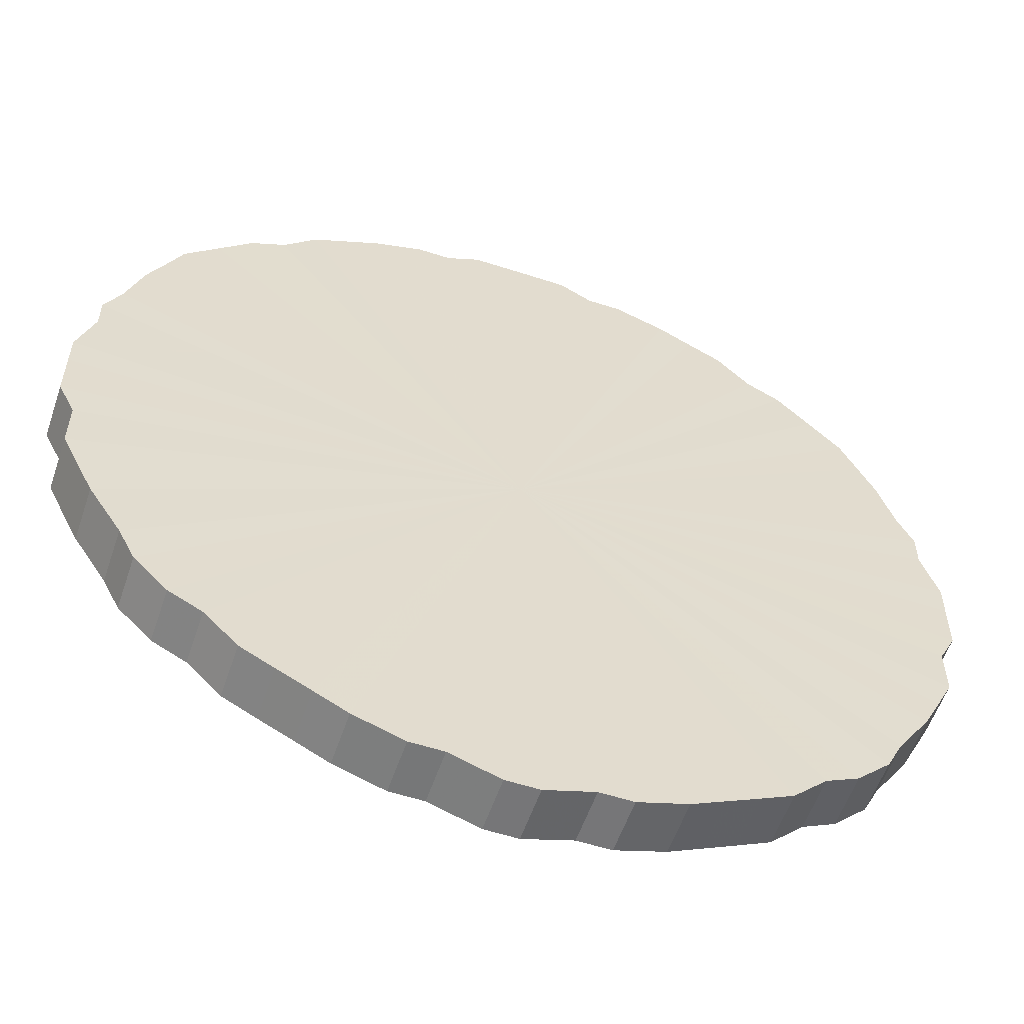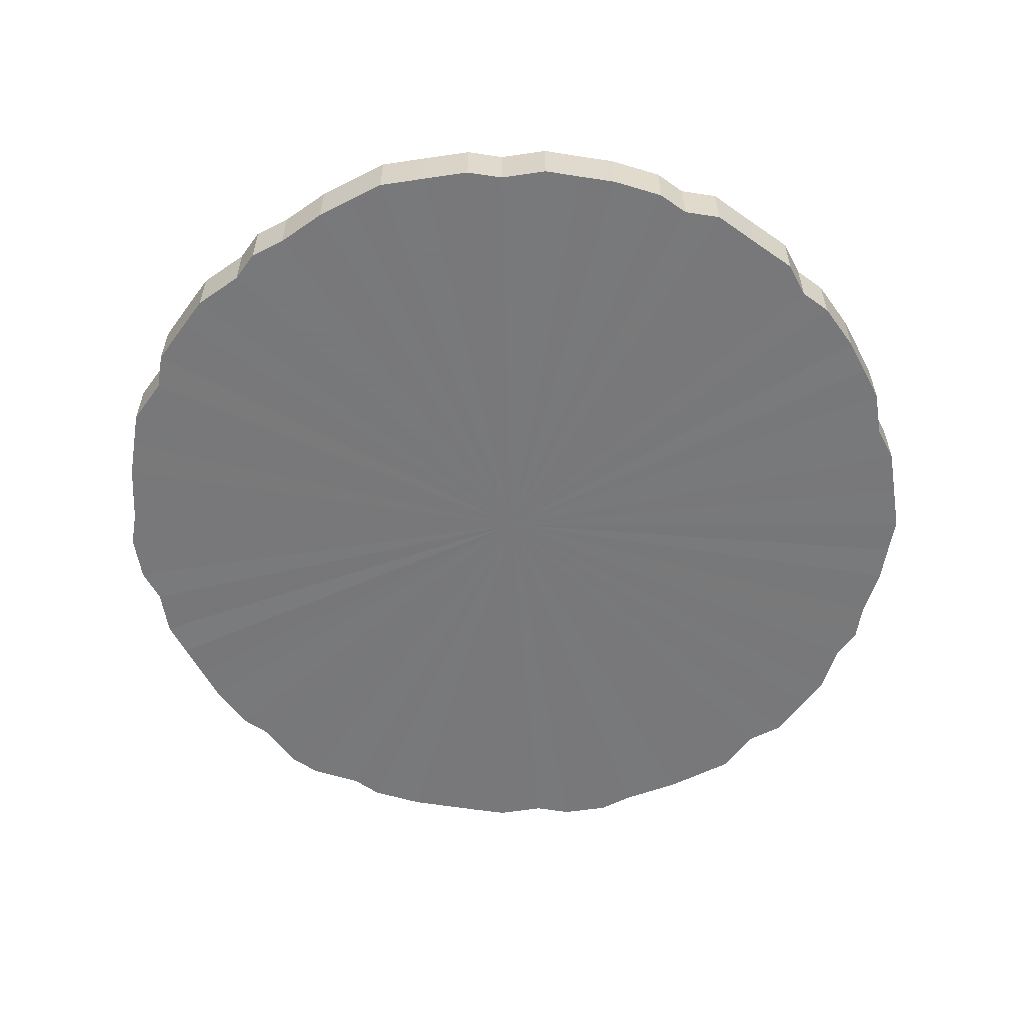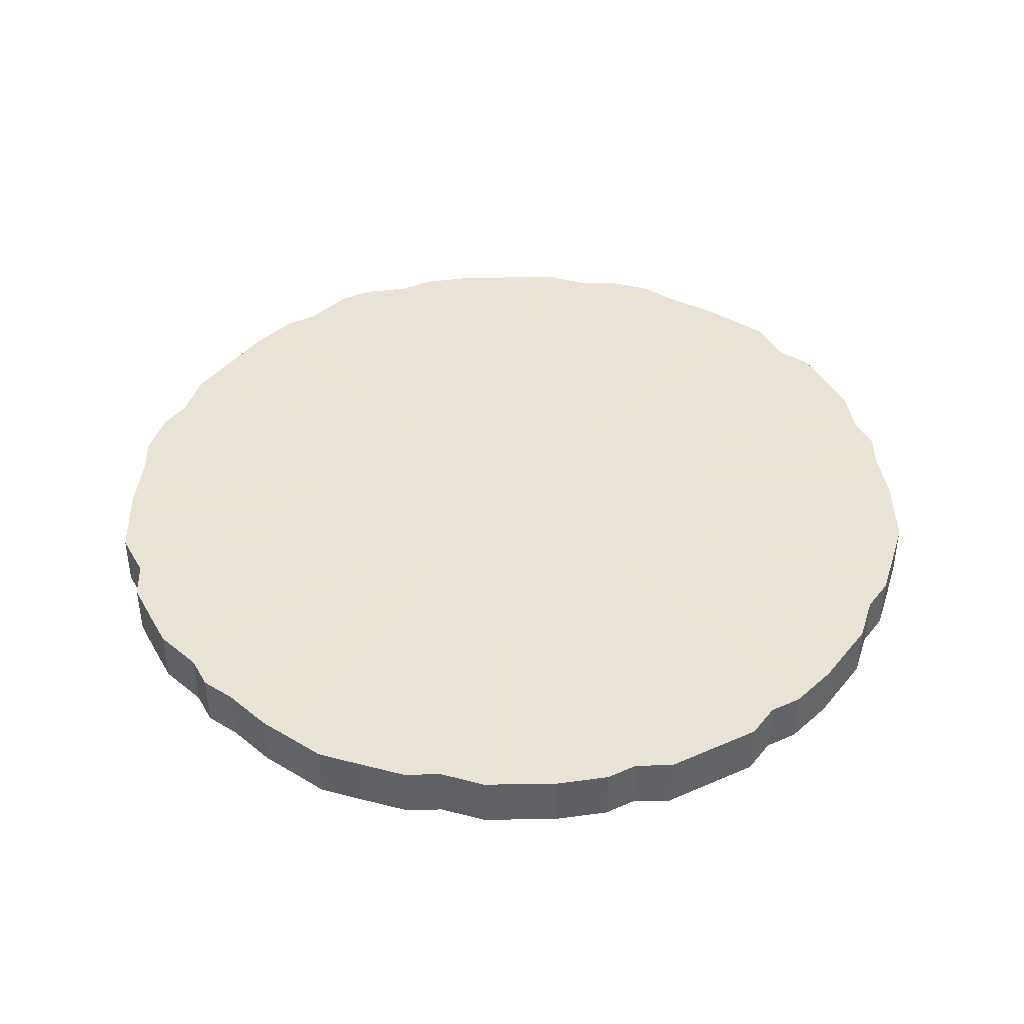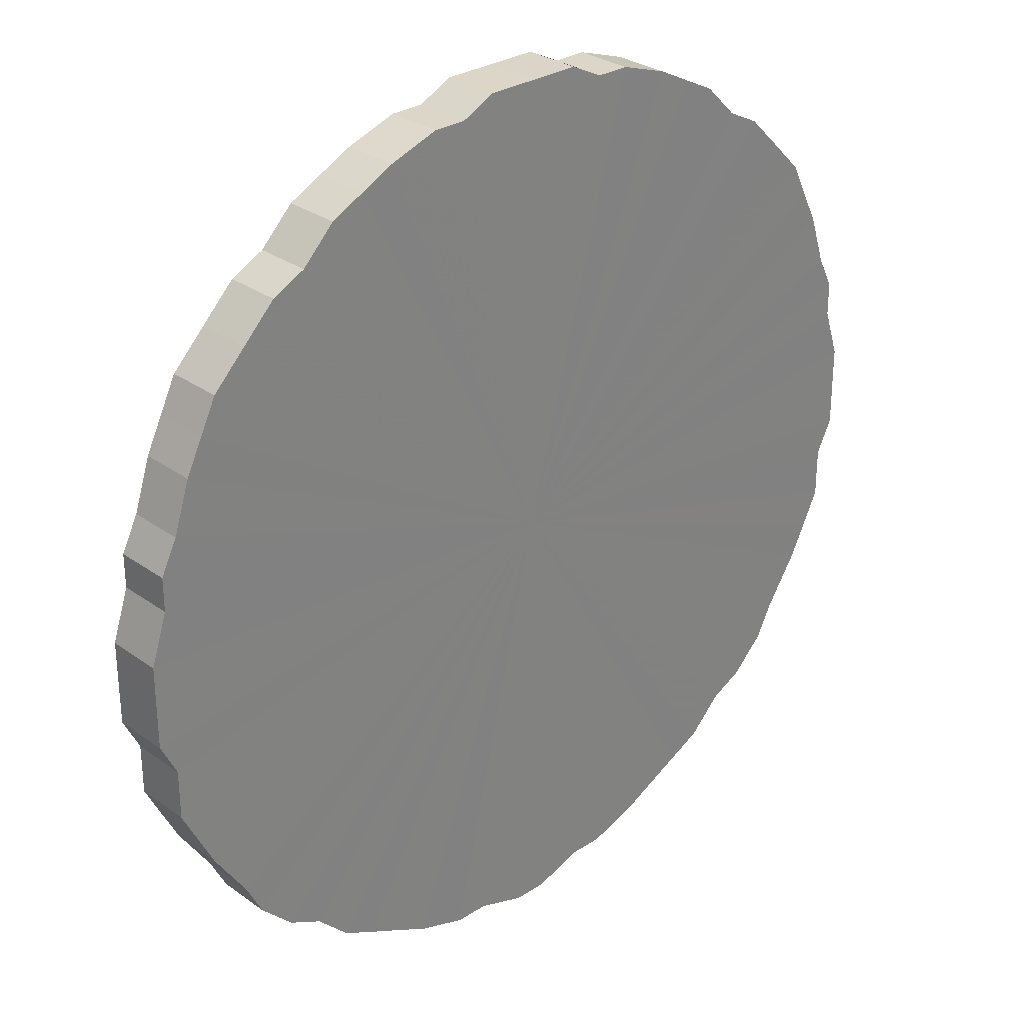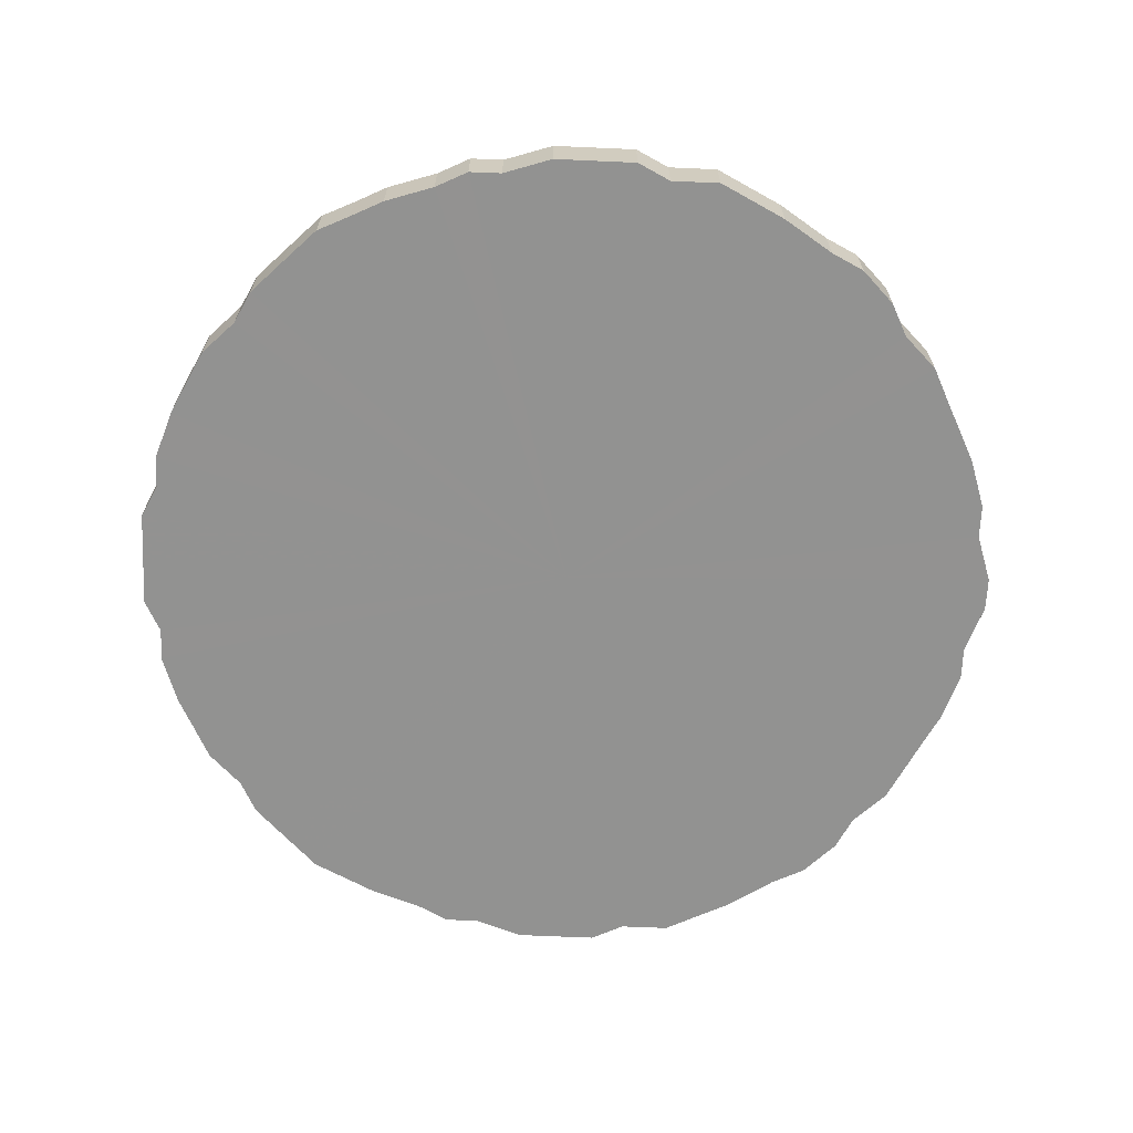
<metadata>
{"format":"obj","ext":"obj","renderer":"f3d","projection":"perspective","resolution":1024,"background":"white","views":[{"elev":-56.8,"azim":-18.8,"up":"+Y"},{"elev":-57.6,"azim":144.1,"up":"+Z"},{"elev":41.9,"azim":152.3,"up":"+Z"},{"elev":29.6,"azim":-43.5,"up":"+Y"},{"elev":-66.3,"azim":-92.6,"up":"+Z"}]}
</metadata>
<code>
o 21810
v 2233 1857 10.83
v 2233 1857 10.83
v 2233 1857 10.86
v 2233 1856 10.83
v 2233 1857 10.86
v 2233 1857 10.83
v 2233 1857 10.86
v 2233 1856 10.83
v 2233 1856 10.86
v 2233 1856 10.83
v 2233 1856 10.86
v 2233 1856 10.83
v 2233 1856 10.86
v 2233 1856 10.83
v 2233 1856 10.86
v 2233 1856 10.83
v 2233 1856 10.86
v 2233 1856 10.83
v 2233 1856 10.86
v 2233 1856 10.83
v 2233 1856 10.86
v 2233 1856 10.83
v 2233 1856 10.86
v 2233 1856 10.83
v 2233 1856 10.86
v 2233 1856 10.83
v 2233 1856 10.86
v 2233 1856 10.83
v 2233 1856 10.86
v 2233 1856 10.83
v 2233 1856 10.86
v 2233 1856 10.83
v 2233 1856 10.86
v 2233 1856 10.83
v 2233 1856 10.86
v 2233 1856 10.83
v 2233 1856 10.86
v 2233 1856 10.83
v 2233 1856 10.86
v 2233 1856 10.83
v 2233 1856 10.86
v 2233 1856 10.83
v 2233 1856 10.86
v 2233 1856 10.83
v 2233 1856 10.86
v 2233 1856 10.83
v 2233 1856 10.86
v 2233 1856 10.83
v 2233 1856 10.86
v 2233 1856 10.83
v 2233 1856 10.86
v 2233 1856 10.83
v 2233 1856 10.86
v 2233 1856 10.83
v 2233 1856 10.86
v 2233 1856 10.83
v 2233 1856 10.86
v 2233 1856 10.83
v 2233 1856 10.86
v 2233 1856 10.83
v 2233 1856 10.86
v 2233 1856 10.83
v 2233 1856 10.86
v 2233 1856 10.83
v 2233 1856 10.86
v 2233 1856 10.83
v 2233 1856 10.86
v 2233 1856 10.83
v 2233 1856 10.86
v 2233 1856 10.83
v 2233 1856 10.86
v 2233 1856 10.83
v 2233 1856 10.86
v 2233 1856 10.83
v 2233 1856 10.86
v 2233 1856 10.83
v 2233 1856 10.86
v 2233 1856 10.83
v 2233 1856 10.86
v 2233 1856 10.83
v 2233 1856 10.86
v 2233 1856 10.83
v 2233 1856 10.86
v 2233 1856 10.83
v 2233 1856 10.86
v 2233 1856 10.83
v 2233 1856 10.86
v 2233 1856 10.83
v 2233 1856 10.86
v 2233 1856 10.83
v 2233 1856 10.86
v 2233 1856 10.83
v 2233 1856 10.86
v 2233 1856 10.83
v 2233 1856 10.86
v 2233 1856 10.83
v 2233 1856 10.86
v 2233 1856 10.83
v 2233 1856 10.86
v 2233 1856 10.83
v 2233 1856 10.86
v 2233 1856 10.83
v 2233 1856 10.86
v 2233 1856 10.83
v 2233 1856 10.86
v 2233 1856 10.83
v 2233 1856 10.86
v 2233 1856 10.83
v 2233 1856 10.86
v 2233 1856 10.83
v 2233 1856 10.86
v 2233 1856 10.83
v 2233 1856 10.86
v 2233 1856 10.83
v 2233 1856 10.86
v 2233 1856 10.83
v 2233 1856 10.86
v 2233 1856 10.83
v 2233 1856 10.86
v 2233 1856 10.83
v 2233 1856 10.86
v 2233 1856 10.83
v 2233 1856 10.86
v 2233 1856 10.83
v 2233 1856 10.86
v 2233 1856 10.83
v 2233 1856 10.86
v 2233 1856 10.83
v 2233 1856 10.86
v 2233 1856 10.83
v 2233 1856 10.86
v 2233 1856 10.83
v 2233 1856 10.86
v 2233 1856 10.86
v 2233 1857 10.86
v 2233 1857 10.83
v 2233 1857 10.86
v 2233 1856 10.83
v 2233 1856 10.86
v 2233 1857 10.86
v 2233 1857 10.83
v 2233 1856 10.86
v 2233 1857 10.83
v 2233 1856 10.83
v 2233 1856 10.86
v 2233 1856 10.86
v 2233 1856 10.83
v 2233 1856 10.86
v 2233 1856 10.83
v 2233 1856 10.83
v 2233 1856 10.86
v 2233 1856 10.86
v 2233 1856 10.83
v 2233 1856 10.86
v 2233 1856 10.83
v 2233 1856 10.83
v 2233 1856 10.86
v 2233 1856 10.86
v 2233 1856 10.83
v 2233 1856 10.86
v 2233 1856 10.83
v 2233 1856 10.83
v 2233 1856 10.86
v 2233 1856 10.86
v 2233 1856 10.83
v 2233 1856 10.86
v 2233 1856 10.83
v 2233 1856 10.83
v 2233 1856 10.86
v 2233 1856 10.86
v 2233 1856 10.83
v 2233 1856 10.86
v 2233 1856 10.83
v 2233 1856 10.83
v 2233 1856 10.86
v 2233 1856 10.86
v 2233 1856 10.83
v 2233 1856 10.86
v 2233 1856 10.83
v 2233 1856 10.83
v 2233 1856 10.86
v 2233 1856 10.86
v 2233 1856 10.83
v 2233 1856 10.86
v 2233 1856 10.83
v 2233 1856 10.83
v 2233 1856 10.86
v 2233 1856 10.86
v 2233 1856 10.83
v 2233 1856 10.86
v 2233 1856 10.83
v 2233 1856 10.83
v 2233 1856 10.86
v 2233 1856 10.86
v 2233 1856 10.83
v 2233 1856 10.86
v 2233 1856 10.83
v 2233 1856 10.83
v 2233 1856 10.86
v 2233 1856 10.86
v 2233 1856 10.83
v 2233 1856 10.86
v 2233 1856 10.83
v 2233 1856 10.83
v 2233 1856 10.86
v 2233 1856 10.86
v 2233 1856 10.83
v 2233 1856 10.86
v 2233 1856 10.83
v 2233 1856 10.83
v 2233 1856 10.86
v 2233 1856 10.86
v 2233 1856 10.83
v 2233 1856 10.86
v 2233 1856 10.83
v 2233 1856 10.83
v 2233 1856 10.86
v 2233 1856 10.86
v 2233 1856 10.83
v 2233 1856 10.86
v 2233 1856 10.83
v 2233 1856 10.83
v 2233 1856 10.86
v 2233 1856 10.86
v 2233 1856 10.83
v 2233 1856 10.86
v 2233 1856 10.83
v 2233 1856 10.83
v 2233 1856 10.86
v 2233 1856 10.86
v 2233 1856 10.83
v 2233 1856 10.86
v 2233 1856 10.83
v 2233 1856 10.83
v 2233 1856 10.86
v 2233 1856 10.86
v 2233 1856 10.83
v 2233 1856 10.86
v 2233 1856 10.83
v 2233 1856 10.83
v 2233 1856 10.86
v 2233 1856 10.86
v 2233 1856 10.83
v 2233 1856 10.86
v 2233 1856 10.83
v 2233 1856 10.83
v 2233 1856 10.86
v 2233 1856 10.86
v 2233 1856 10.83
v 2233 1856 10.86
v 2233 1856 10.83
v 2233 1856 10.83
v 2233 1856 10.86
v 2233 1856 10.86
v 2233 1856 10.83
v 2233 1856 10.86
v 2233 1856 10.83
v 2233 1856 10.83
v 2233 1856 10.86
v 2233 1856 10.86
v 2233 1856 10.83
v 2233 1856 10.86
v 2233 1856 10.83
v 2233 1856 10.83
v 2233 1856 10.86
v 2233 1856 10.86
v 2233 1856 10.83
v 2233 1856 10.83
v 2233 1856 10.83
v 2233 1857 10.83
v 2233 1857 10.83
v 2233 1856 10.83
v 2233 1857 10.83
v 2233 1856 10.83
v 2233 1856 10.83
v 2233 1856 10.83
v 2233 1856 10.83
v 2233 1856 10.83
v 2233 1856 10.83
v 2233 1856 10.83
v 2233 1856 10.83
v 2233 1856 10.83
v 2233 1856 10.83
v 2233 1856 10.83
v 2233 1856 10.83
v 2233 1856 10.83
v 2233 1856 10.83
v 2233 1856 10.83
v 2233 1856 10.83
v 2233 1856 10.83
v 2233 1856 10.83
v 2233 1856 10.83
v 2233 1856 10.83
v 2233 1856 10.83
v 2233 1856 10.83
v 2233 1856 10.83
v 2233 1856 10.83
v 2233 1856 10.83
v 2233 1856 10.83
v 2233 1856 10.83
v 2233 1856 10.83
v 2233 1856 10.83
v 2233 1856 10.83
v 2233 1856 10.83
v 2233 1856 10.83
v 2233 1856 10.83
v 2233 1856 10.83
v 2233 1856 10.83
v 2233 1856 10.83
v 2233 1856 10.83
v 2233 1856 10.83
v 2233 1856 10.83
v 2233 1856 10.83
v 2233 1856 10.83
v 2233 1856 10.83
v 2233 1856 10.83
v 2233 1856 10.83
v 2233 1856 10.83
v 2233 1856 10.83
v 2233 1856 10.83
v 2233 1856 10.83
v 2233 1856 10.83
v 2233 1856 10.83
v 2233 1856 10.83
v 2233 1856 10.83
v 2233 1856 10.83
v 2233 1856 10.83
v 2233 1856 10.83
v 2233 1856 10.83
v 2233 1856 10.83
v 2233 1856 10.83
v 2233 1856 10.83
v 2233 1856 10.83
v 2233 1856 10.83
v 2233 1856 10.83
v 2233 1856 10.83
v 2233 1856 10.86
v 2233 1857 10.86
v 2233 1857 10.86
v 2233 1857 10.86
v 2233 1856 10.86
v 2233 1856 10.86
v 2233 1856 10.86
v 2233 1856 10.86
v 2233 1856 10.86
v 2233 1856 10.86
v 2233 1856 10.86
v 2233 1856 10.86
v 2233 1856 10.86
v 2233 1856 10.86
v 2233 1856 10.86
v 2233 1856 10.86
v 2233 1856 10.86
v 2233 1856 10.86
v 2233 1856 10.86
v 2233 1856 10.86
v 2233 1856 10.86
v 2233 1856 10.86
v 2233 1856 10.86
v 2233 1856 10.86
v 2233 1856 10.86
v 2233 1856 10.86
v 2233 1856 10.86
v 2233 1856 10.86
v 2233 1856 10.86
v 2233 1856 10.86
v 2233 1856 10.86
v 2233 1856 10.86
v 2233 1856 10.86
v 2233 1856 10.86
v 2233 1856 10.86
v 2233 1856 10.86
v 2233 1856 10.86
v 2233 1856 10.86
v 2233 1856 10.86
v 2233 1856 10.86
v 2233 1856 10.86
v 2233 1856 10.86
v 2233 1856 10.86
v 2233 1856 10.86
v 2233 1856 10.86
v 2233 1856 10.86
v 2233 1856 10.86
v 2233 1856 10.86
v 2233 1856 10.86
v 2233 1856 10.86
v 2233 1856 10.86
v 2233 1856 10.86
v 2233 1856 10.86
v 2233 1856 10.86
v 2233 1856 10.86
v 2233 1856 10.86
v 2233 1856 10.86
v 2233 1856 10.86
v 2233 1856 10.86
v 2233 1856 10.86
v 2233 1856 10.86
v 2233 1856 10.86
v 2233 1856 10.86
v 2233 1856 10.86
v 2233 1856 10.86
v 2233 1856 10.86
v 2233 1856 10.86
v 2233 1856 10.86
f 1 2 3
f 2 4 5
f 6 1 7
f 4 8 9
f 10 6 11
f 8 12 13
f 14 10 15
f 12 16 17
f 18 14 19
f 16 20 21
f 22 18 23
f 20 24 25
f 26 22 27
f 24 28 29
f 30 26 31
f 28 32 33
f 34 30 35
f 32 36 37
f 38 34 39
f 36 40 41
f 42 38 43
f 40 44 45
f 46 42 47
f 44 48 49
f 50 46 51
f 48 52 53
f 54 50 55
f 52 56 57
f 58 54 59
f 56 60 61
f 62 58 63
f 60 64 65
f 66 62 67
f 64 68 69
f 70 66 71
f 68 72 73
f 74 70 75
f 72 76 77
f 78 74 79
f 76 80 81
f 82 78 83
f 80 84 85
f 86 82 87
f 84 88 89
f 90 86 91
f 88 92 93
f 94 90 95
f 92 96 97
f 98 94 99
f 96 100 101
f 102 98 103
f 100 104 105
f 106 102 107
f 104 108 109
f 110 106 111
f 108 112 113
f 114 110 115
f 112 116 117
f 118 114 119
f 116 120 121
f 122 118 123
f 120 124 125
f 126 122 127
f 124 128 129
f 130 126 131
f 128 132 133
f 132 130 134
f 135 136 137
f 137 138 139
f 140 141 135
f 142 143 140
f 139 144 145
f 146 147 142
f 148 149 146
f 145 150 151
f 152 153 148
f 154 155 152
f 151 156 157
f 158 159 154
f 160 161 158
f 157 162 163
f 164 165 160
f 166 167 164
f 163 168 169
f 170 171 166
f 172 173 170
f 169 174 175
f 176 177 172
f 178 179 176
f 175 180 181
f 182 183 178
f 184 185 182
f 181 186 187
f 188 189 184
f 190 191 188
f 187 192 193
f 194 195 190
f 196 197 194
f 193 198 199
f 200 201 196
f 202 203 200
f 199 204 205
f 206 207 202
f 208 209 206
f 205 210 211
f 212 213 208
f 214 215 212
f 211 216 217
f 218 219 214
f 220 221 218
f 217 222 223
f 224 225 220
f 226 227 224
f 223 228 229
f 230 231 226
f 232 233 230
f 229 234 235
f 236 237 232
f 238 239 236
f 235 240 241
f 242 243 238
f 244 245 242
f 241 246 247
f 248 249 244
f 250 251 248
f 247 252 253
f 254 255 250
f 256 257 254
f 253 258 259
f 260 261 256
f 262 263 260
f 259 264 265
f 266 267 262
f 265 268 266
f 269 270 271
f 269 272 270
f 269 271 273
f 269 274 272
f 269 273 275
f 269 276 274
f 269 275 277
f 269 278 276
f 269 277 279
f 269 280 278
f 269 279 281
f 269 282 280
f 269 281 283
f 269 284 282
f 269 283 285
f 269 286 284
f 269 285 287
f 269 288 286
f 269 287 289
f 269 290 288
f 269 289 291
f 269 292 290
f 269 291 293
f 269 294 292
f 269 293 295
f 269 296 294
f 269 295 297
f 269 298 296
f 269 297 299
f 269 300 298
f 269 299 301
f 269 302 300
f 269 301 303
f 269 304 302
f 269 303 305
f 269 306 304
f 269 305 307
f 269 308 306
f 269 307 309
f 269 310 308
f 269 309 311
f 269 312 310
f 269 311 313
f 269 314 312
f 269 313 315
f 269 316 314
f 269 315 317
f 269 318 316
f 269 317 319
f 269 320 318
f 269 319 321
f 269 322 320
f 269 321 323
f 269 324 322
f 269 323 325
f 269 326 324
f 269 325 327
f 269 328 326
f 269 327 329
f 269 330 328
f 269 329 331
f 269 332 330
f 269 331 333
f 269 334 332
f 269 333 335
f 269 336 334
f 269 335 336
f 337 338 339
f 337 340 338
f 337 339 341
f 337 342 340
f 337 341 343
f 337 344 342
f 337 343 345
f 337 346 344
f 337 345 347
f 337 348 346
f 337 347 349
f 337 350 348
f 337 349 351
f 337 352 350
f 337 351 353
f 337 354 352
f 337 353 355
f 337 356 354
f 337 355 357
f 337 358 356
f 337 357 359
f 337 360 358
f 337 359 361
f 337 362 360
f 337 361 363
f 337 364 362
f 337 363 365
f 337 366 364
f 337 365 367
f 337 368 366
f 337 367 369
f 337 370 368
f 337 369 371
f 337 372 370
f 337 371 373
f 337 374 372
f 337 373 375
f 337 376 374
f 337 375 377
f 337 378 376
f 337 377 379
f 337 380 378
f 337 379 381
f 337 382 380
f 337 381 383
f 337 384 382
f 337 383 385
f 337 386 384
f 337 385 387
f 337 388 386
f 337 387 389
f 337 390 388
f 337 389 391
f 337 392 390
f 337 391 393
f 337 394 392
f 337 393 395
f 337 396 394
f 337 395 397
f 337 398 396
f 337 397 399
f 337 400 398
f 337 399 401
f 337 402 400
f 337 401 403
f 337 404 402
f 337 403 404

</code>
